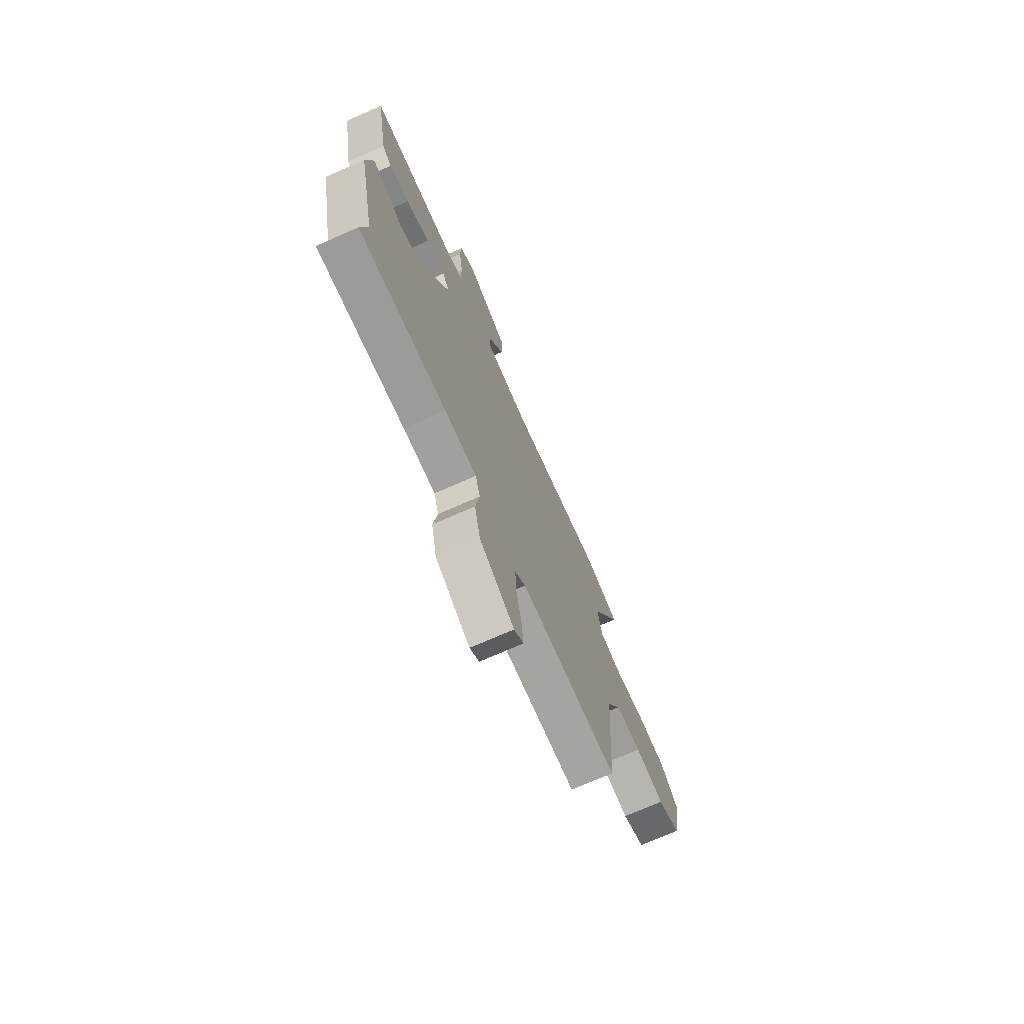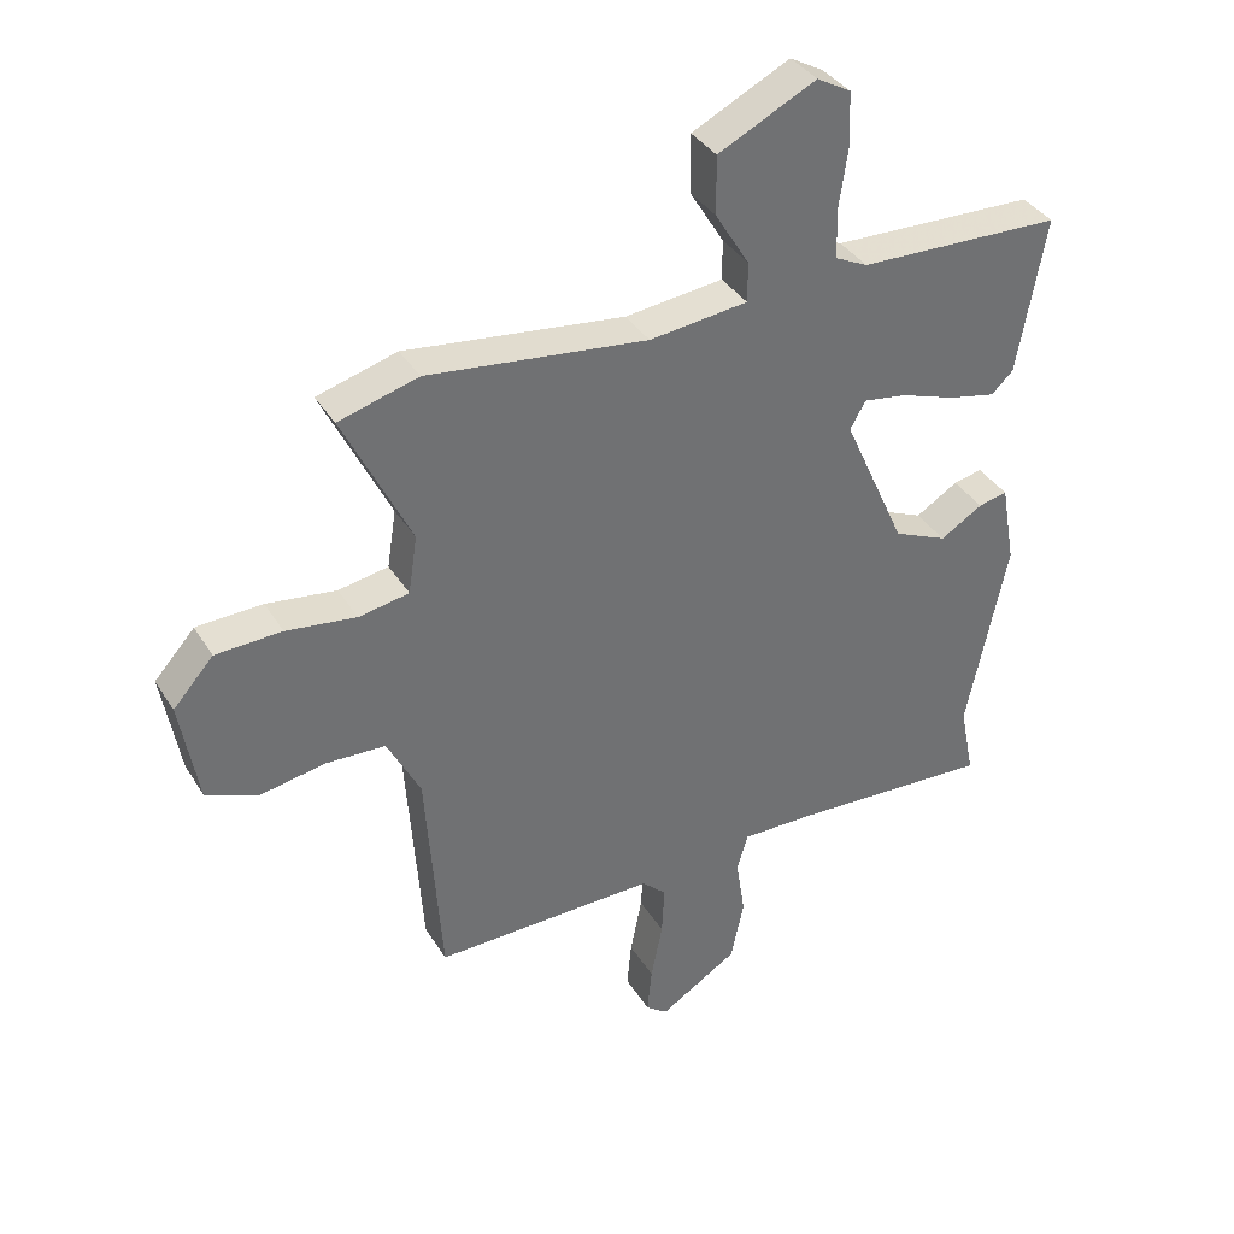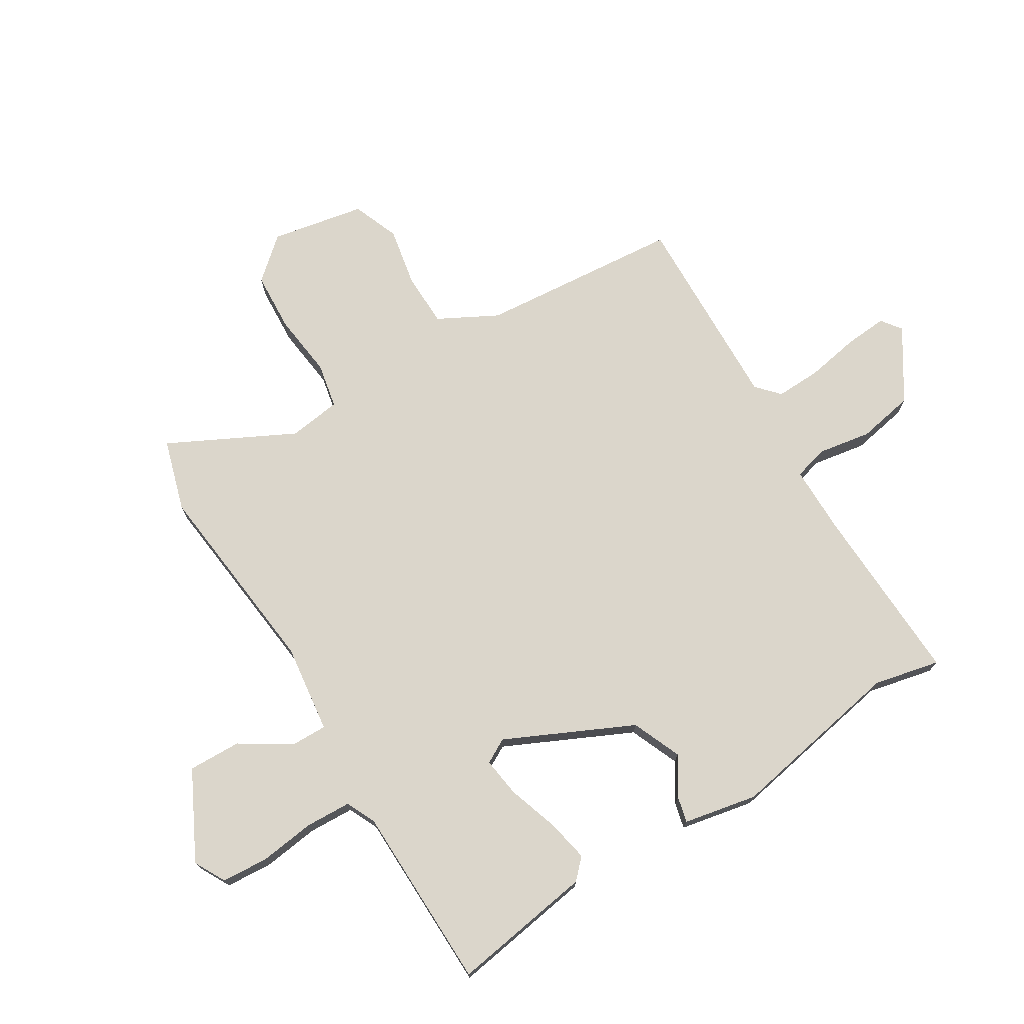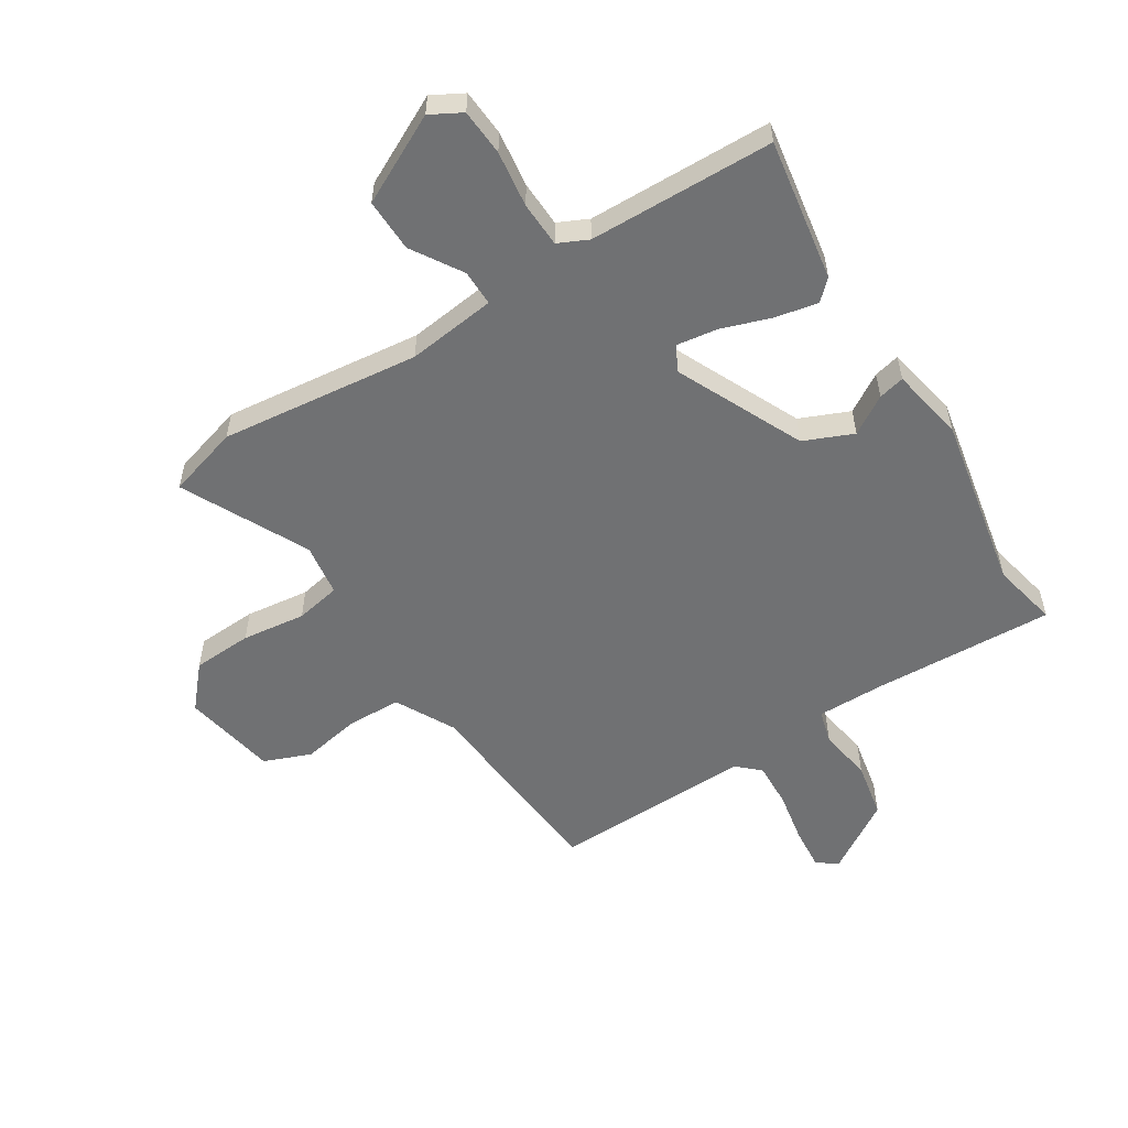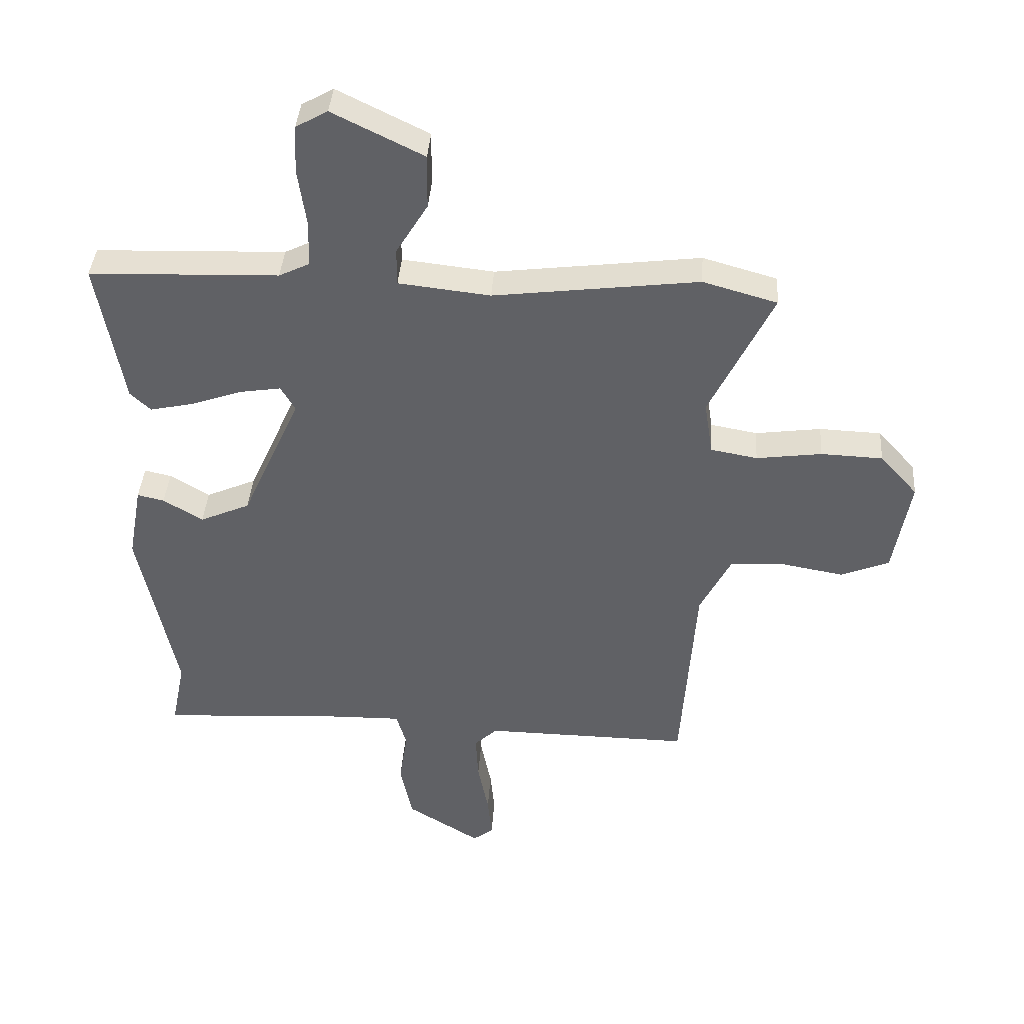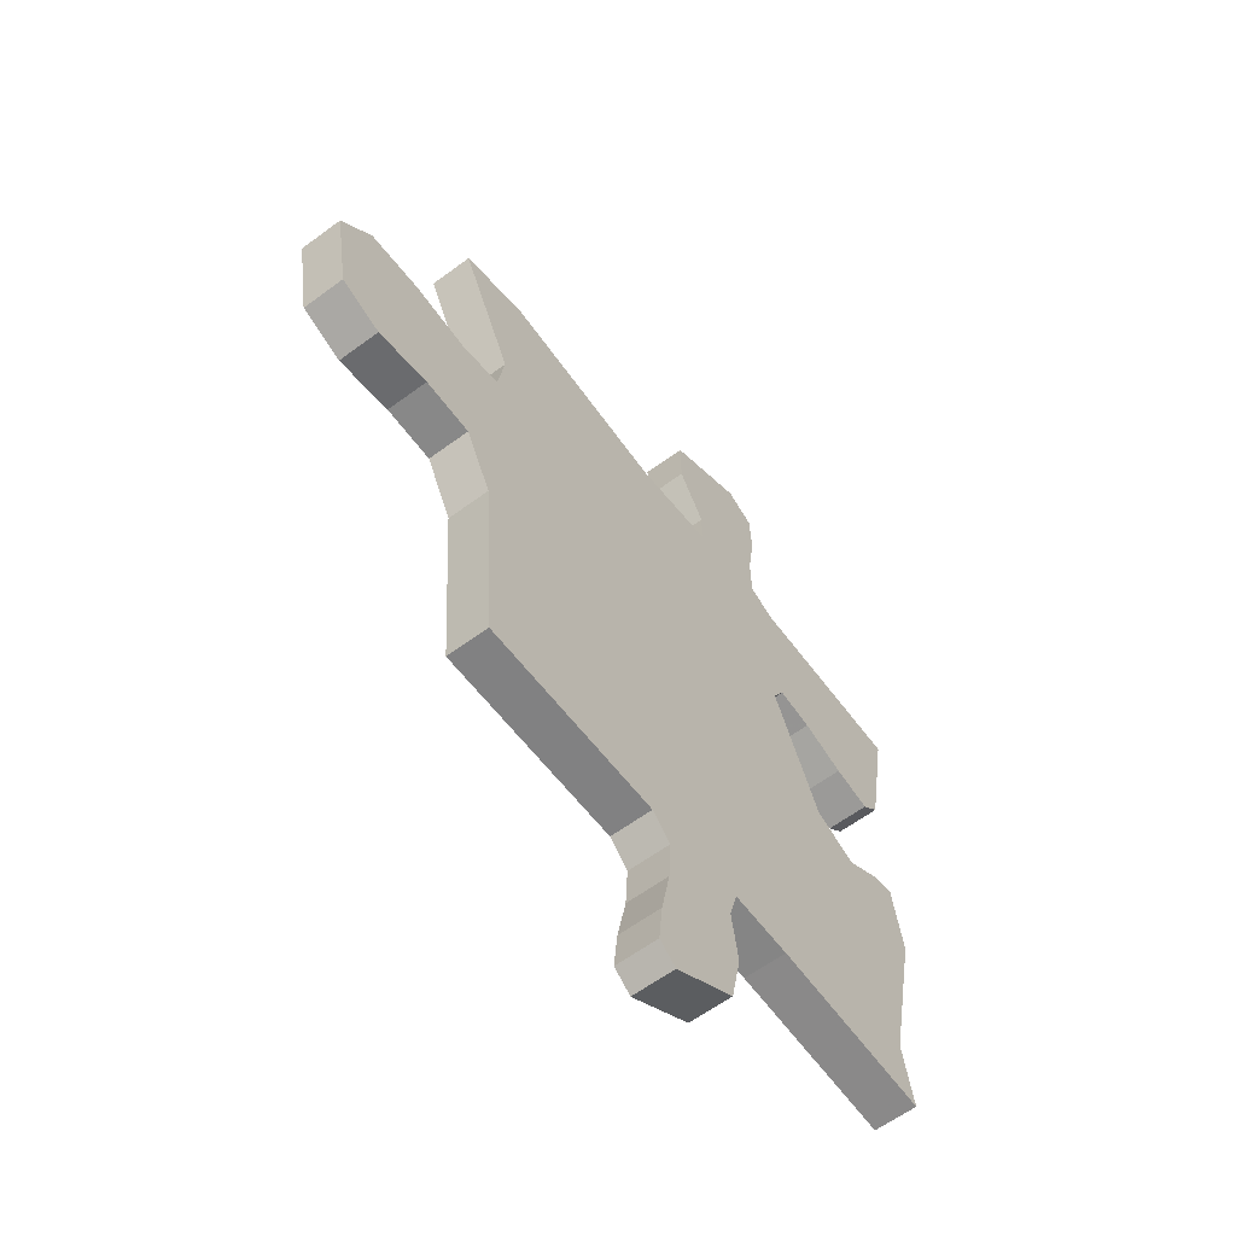
<metadata>
{"format":"obj","ext":"obj","renderer":"f3d","projection":"perspective","resolution":1024,"background":"white","views":[{"elev":-72.6,"azim":113.8,"up":"+Z"},{"elev":37.0,"azim":-28.1,"up":"+Z"},{"elev":73.5,"azim":59.5,"up":"+Y"},{"elev":-55.1,"azim":32.9,"up":"+Y"},{"elev":39.6,"azim":-176.0,"up":"+Z"},{"elev":-60.9,"azim":-53.0,"up":"+Z"}]}
</metadata>
<code>
v 0.556 0.07 0.483
v 0.513 0.07 0.239
v 0.479 0.07 0.207
v 0.406 0.07 0.223
v 0.321 0.07 0.253
v 0.252 0.07 0.264
v 0.228 0.07 0.222
v 0.327 0.07 0.002
v 0.411 0.07 -0.035
v 0.477 0.07 0.005
v 0.522 0.07 0.015
v 0.545 0.07 -0.112
v 0.483 0.07 -0.415
v 0.506 0.07 -0.529
v 0.193 0.07 -0.511
v 0.078 0.07 -0.509
v 0.061 0.07 -0.567
v 0.075 0.07 -0.659
v 0.055 0.07 -0.756
v -0.068 0.07 -0.832
v -0.102 0.07 -0.806
v -0.095 0.07 -0.733
v -0.077 0.07 -0.642
v -0.073 0.07 -0.564
v -0.111 0.07 -0.528
v -0.457 0.07 -0.532
v -0.481 0.07 -0.184
v -0.533 0.07 -0.082
v -0.625 0.07 -0.078
v -0.728 0.07 -0.096
v -0.808 0.07 -0.063
v -0.836 0.07 0.099
v -0.773 0.07 0.169
v -0.67 0.07 0.173
v -0.561 0.07 0.158
v -0.483 0.07 0.172
v -0.469 0.07 0.262
v -0.574 0.07 0.479
v -0.45 0.07 0.514
v -0.108 0.07 0.471
v 0.045 0.07 0.488
v 0.045 0.07 0.55
v -0.008 0.07 0.637
v -0.009 0.07 0.728
v 0.143 0.07 0.803
v 0.196 0.07 0.773
v 0.2 0.07 0.693
v 0.186 0.07 0.597
v 0.188 0.07 0.519
v 0.239 0.07 0.494
v 0.556 0 0.483
v 0.513 0 0.239
v 0.479 0 0.207
v 0.406 0 0.223
v 0.321 0 0.253
v 0.252 0 0.264
v 0.228 0 0.222
v 0.327 0 0.002
v 0.411 0 -0.035
v 0.477 0 0.005
v 0.522 0 0.015
v 0.545 0 -0.112
v 0.483 0 -0.415
v 0.506 0 -0.529
v 0.193 0 -0.511
v 0.078 0 -0.509
v 0.061 0 -0.567
v 0.075 0 -0.659
v 0.055 0 -0.756
v -0.068 0 -0.832
v -0.102 0 -0.806
v -0.095 0 -0.733
v -0.077 0 -0.642
v -0.073 0 -0.564
v -0.111 0 -0.528
v -0.457 0 -0.532
v -0.481 0 -0.184
v -0.533 0 -0.082
v -0.625 0 -0.078
v -0.728 0 -0.096
v -0.808 0 -0.063
v -0.836 0 0.099
v -0.773 0 0.169
v -0.67 0 0.173
v -0.561 0 0.158
v -0.483 0 0.172
v -0.469 0 0.262
v -0.574 0 0.479
v -0.45 0 0.514
v -0.108 0 0.471
v 0.045 0 0.488
v 0.045 0 0.55
v -0.008 0 0.637
v -0.009 0 0.728
v 0.143 0 0.803
v 0.196 0 0.773
v 0.2 0 0.693
v 0.186 0 0.597
v 0.188 0 0.519
v 0.239 0 0.494
f 45 46 47 48
f 45 48 49
f 42 43 44 45
f 41 42 45 49
f 37 38 39 40
f 36 37 40 41
f 32 33 34 35
f 32 35 36
f 29 30 31 32
f 28 29 32 36
f 27 28 36 41
f 25 26 27 41
f 20 21 22 23
f 20 23 24
f 17 18 19 20
f 16 17 20 24
f 13 14 15
f 13 15 16
f 12 13 16
f 9 10 11 12
f 8 9 12 16
f 7 8 16 24
f 2 3 4 5
f 50 1 2 5
f 50 5 6
f 49 50 6 7
f 25 41 49
f 7 24 25 49
f 98 97 96 95
f 99 98 95
f 95 94 93 92
f 99 95 92 91
f 90 89 88 87
f 91 90 87 86
f 85 84 83 82
f 86 85 82
f 82 81 80 79
f 86 82 79 78
f 91 86 78 77
f 91 77 76 75
f 73 72 71 70
f 74 73 70
f 70 69 68 67
f 74 70 67 66
f 65 64 63
f 66 65 63
f 66 63 62
f 62 61 60 59
f 66 62 59 58
f 74 66 58 57
f 55 54 53 52
f 55 52 51 100
f 56 55 100
f 57 56 100 99
f 99 91 75
f 99 75 74 57
f 1 51 52 2
f 2 52 53 3
f 3 53 54 4
f 4 54 55 5
f 5 55 56 6
f 6 56 57 7
f 7 57 58 8
f 8 58 59 9
f 9 59 60 10
f 10 60 61 11
f 11 61 62 12
f 12 62 63 13
f 13 63 64 14
f 14 64 65 15
f 15 65 66 16
f 16 66 67 17
f 17 67 68 18
f 18 68 69 19
f 19 69 70 20
f 20 70 71 21
f 21 71 72 22
f 22 72 73 23
f 23 73 74 24
f 24 74 75 25
f 25 75 76 26
f 26 76 77 27
f 27 77 78 28
f 28 78 79 29
f 29 79 80 30
f 30 80 81 31
f 31 81 82 32
f 32 82 83 33
f 33 83 84 34
f 34 84 85 35
f 35 85 86 36
f 36 86 87 37
f 37 87 88 38
f 38 88 89 39
f 39 89 90 40
f 40 90 91 41
f 41 91 92 42
f 42 92 93 43
f 43 93 94 44
f 44 94 95 45
f 45 95 96 46
f 46 96 97 47
f 47 97 98 48
f 48 98 99 49
f 49 99 100 50
f 50 100 51 1

</code>
